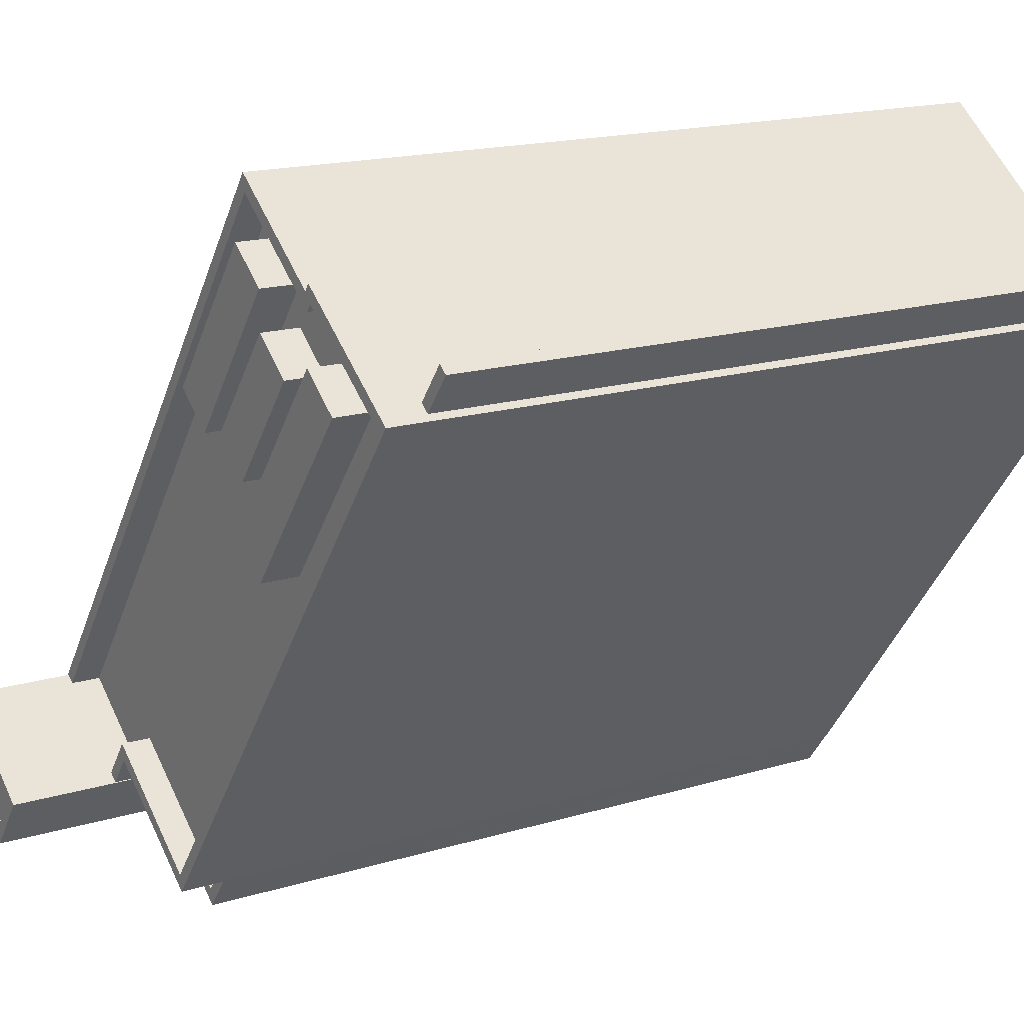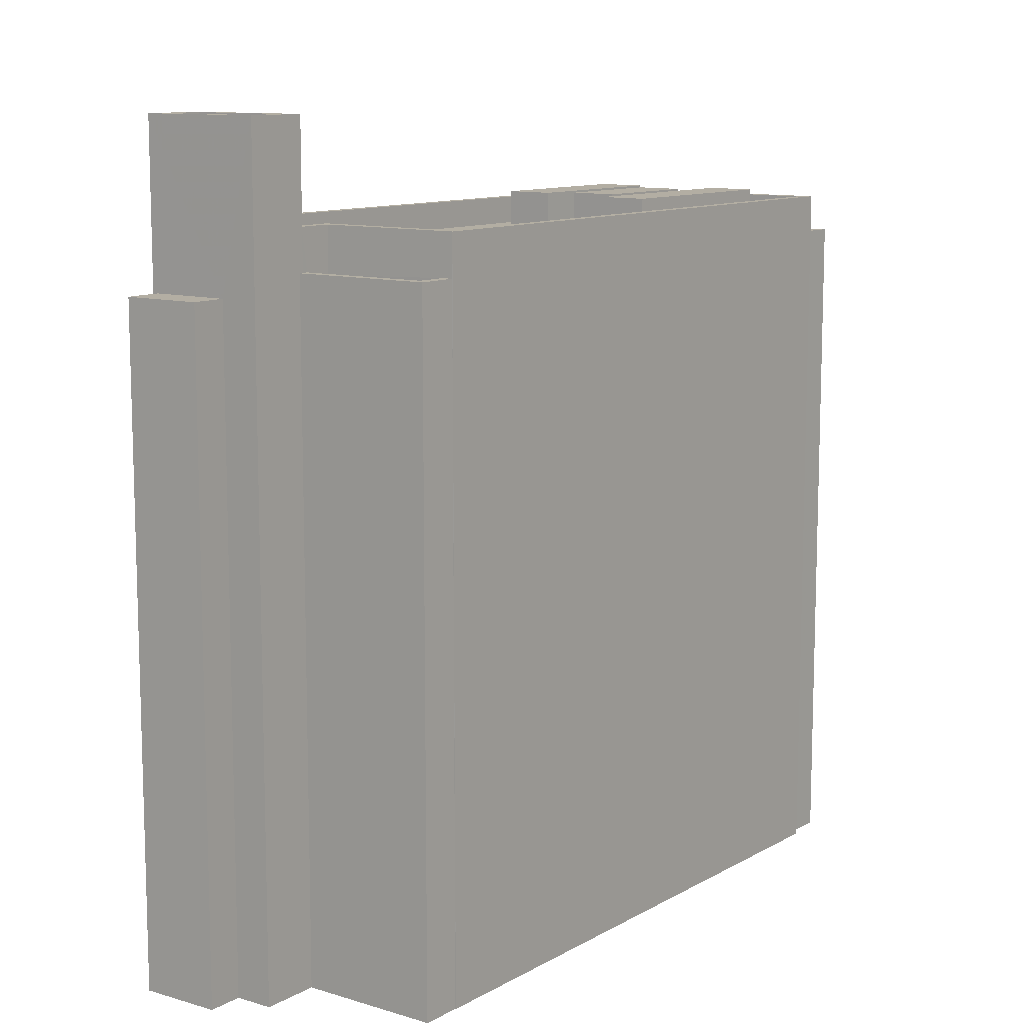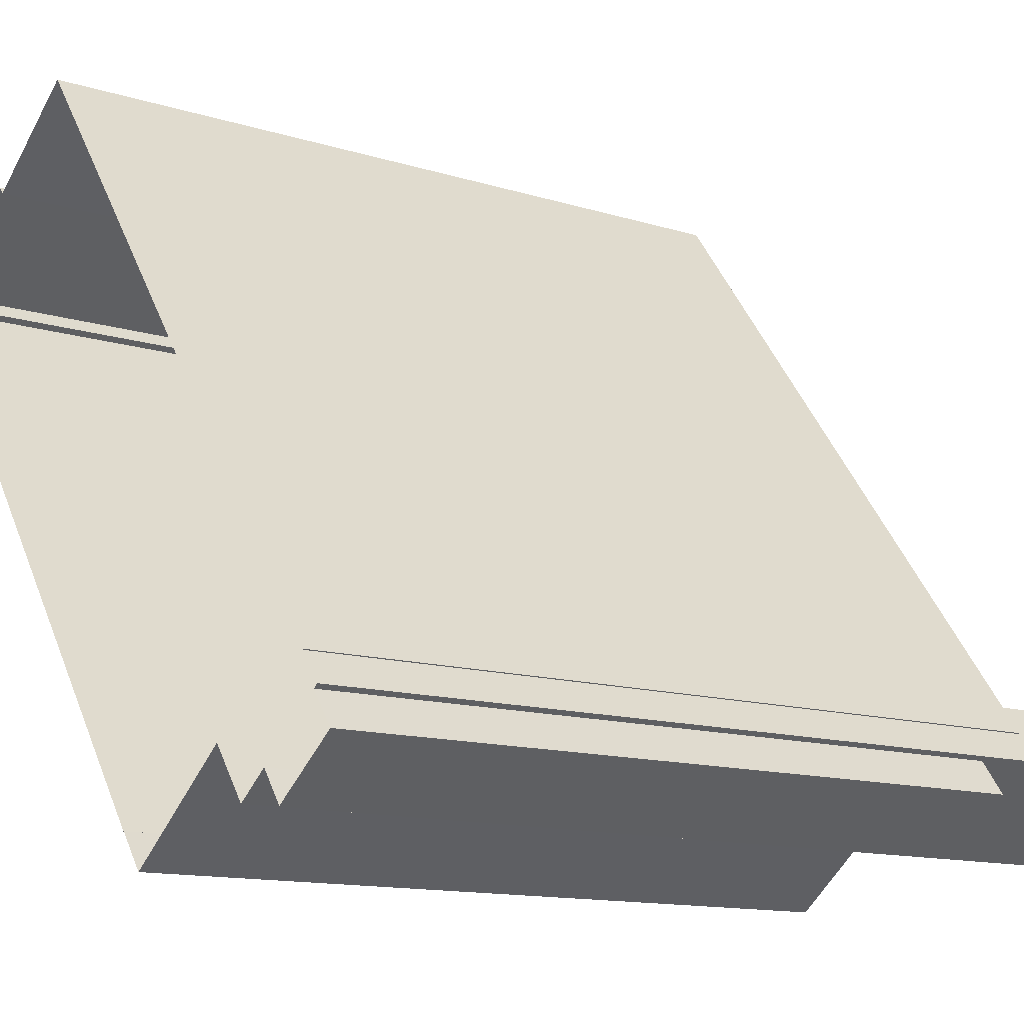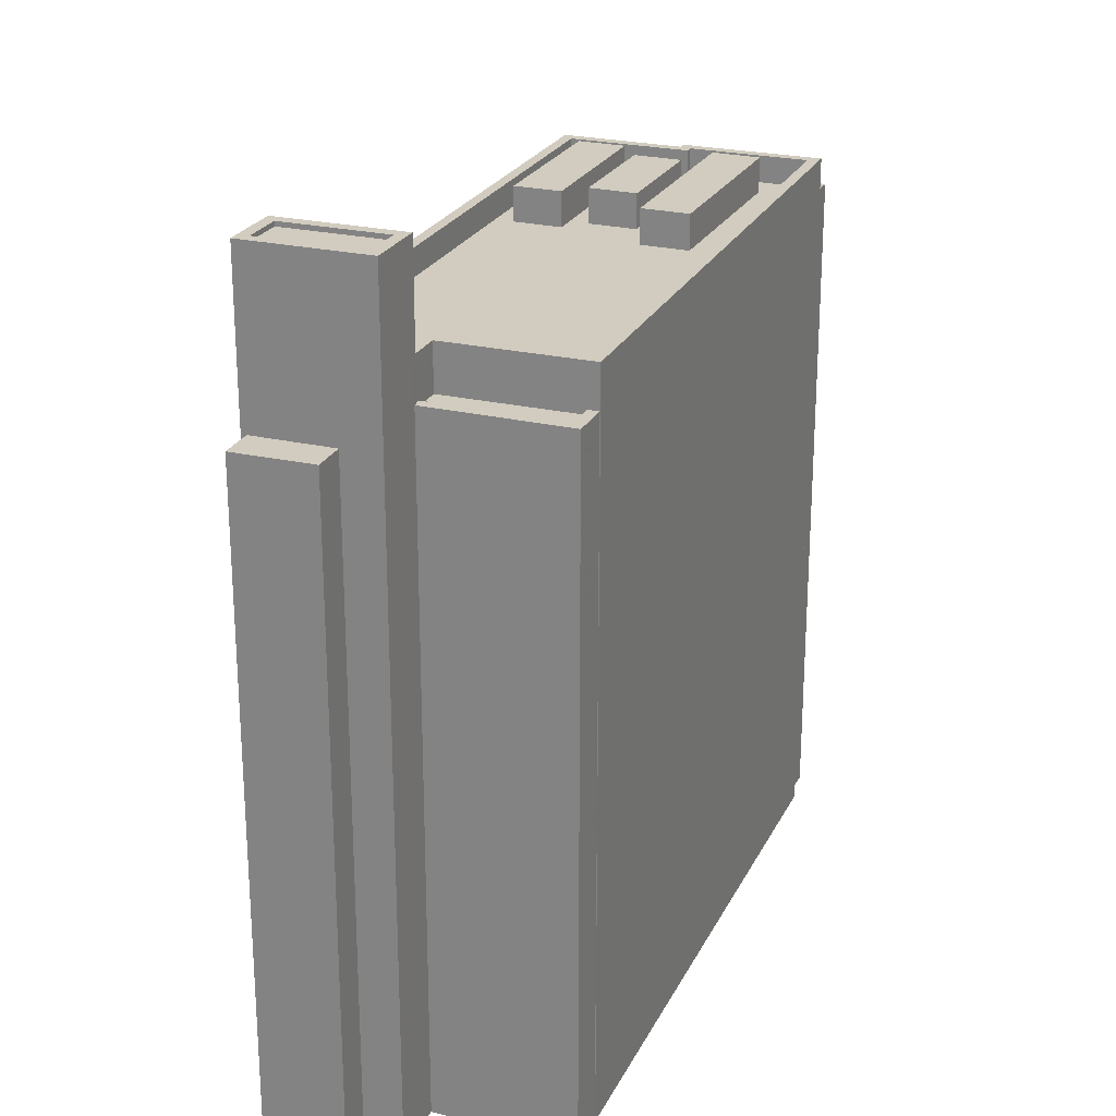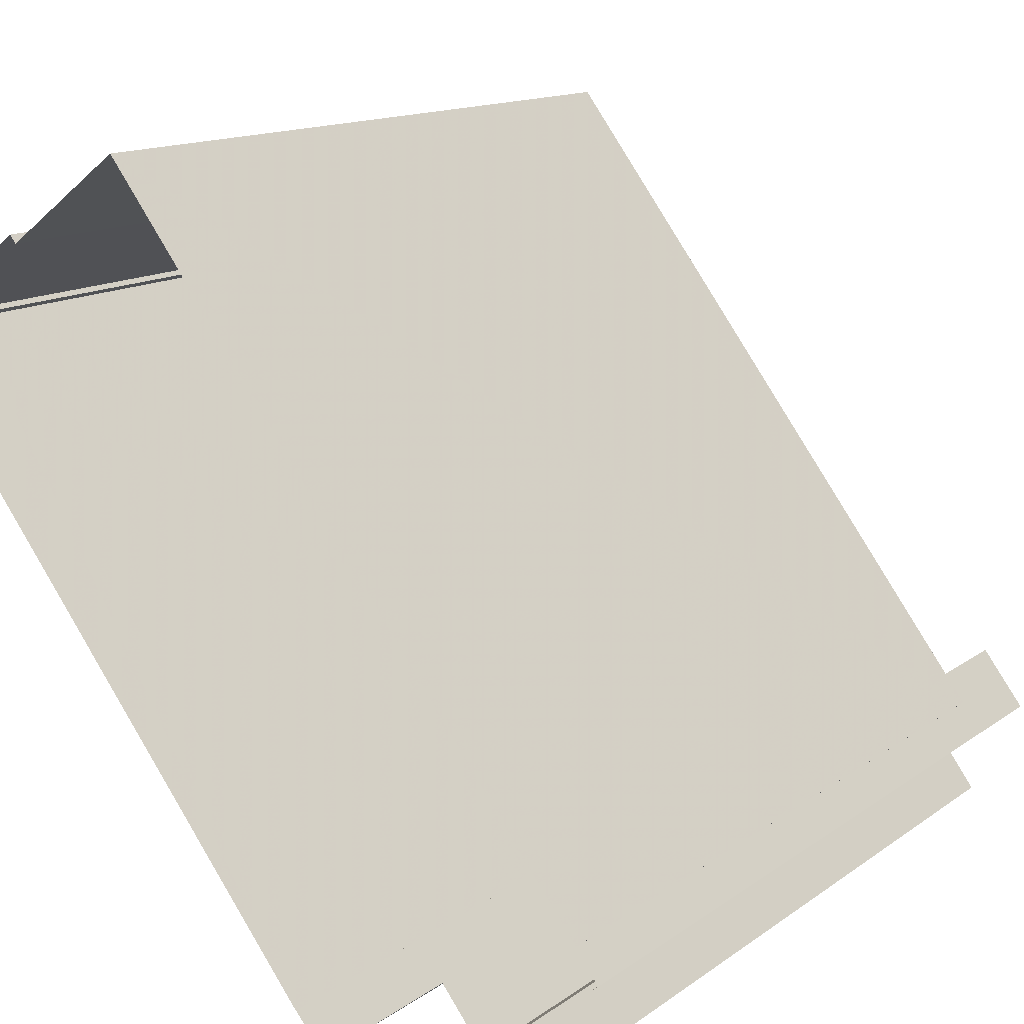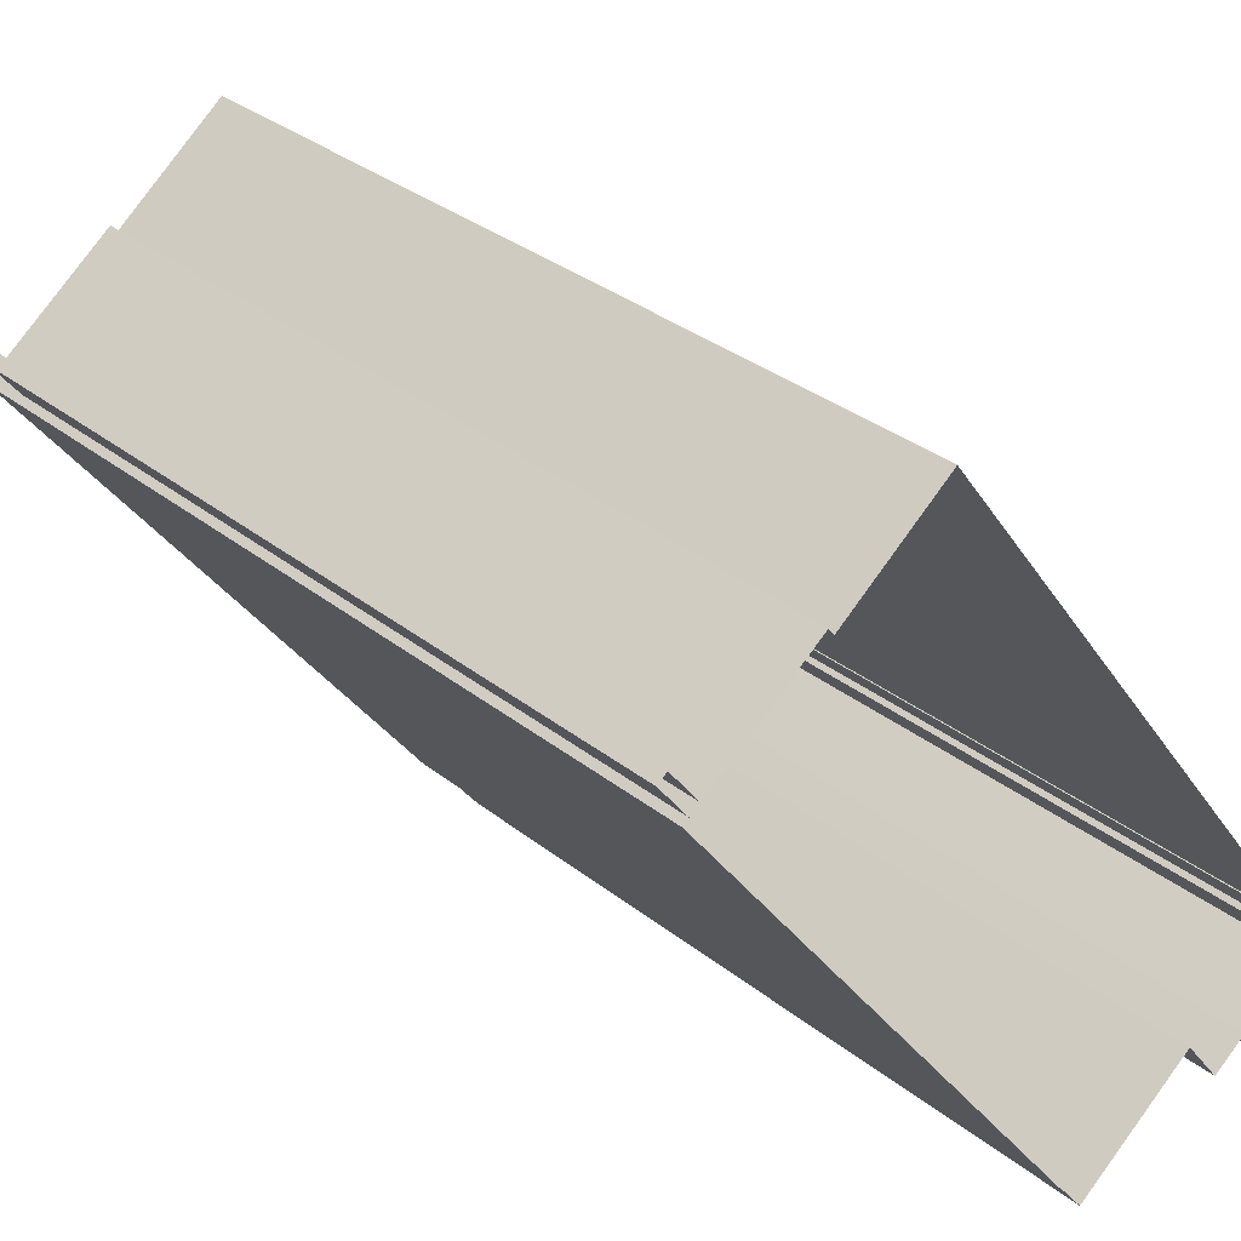
<metadata>
{"format":"obj","ext":"obj","renderer":"f3d","projection":"perspective","resolution":1024,"background":"white","views":[{"elev":16.4,"azim":58.0,"up":"+Y"},{"elev":10.9,"azim":-0.4,"up":"+Z"},{"elev":-12.5,"azim":-126.4,"up":"+Y"},{"elev":24.1,"azim":-15.8,"up":"+Z"},{"elev":13.0,"azim":-148.2,"up":"+Y"},{"elev":32.6,"azim":137.7,"up":"+Y"}]}
</metadata>
<code>
v -5636 -3.625e+04 2.577
v -5642 -3.624e+04 2.579
v -5620 -3.621e+04 2.586
v -5642 -3.624e+04 2.579
v -5643 -3.624e+04 2.578
v -5643 -3.624e+04 2.578
v -5608 -3.622e+04 2.582
v -5607 -3.622e+04 2.583
v -5607 -3.622e+04 2.583
v -5640 -3.625e+04 2.577
v -5644 -3.625e+04 2.578
v -5641 -3.625e+04 2.577
v -5608 -3.622e+04 2.582
v -5614 -3.622e+04 2.584
v -5614 -3.622e+04 2.584
v -5608 -3.622e+04 2.582
v -5629 -3.625e+04 2.575
v -5628 -3.625e+04 2.575
v -5638 -3.625e+04 2.576
v -5630 -3.625e+04 2.575
v -5640 -3.625e+04 38.7
v -5644 -3.625e+04 38.71
v -5641 -3.625e+04 38.7
v -5643 -3.624e+04 38.71
v -5638 -3.625e+04 47.56
v -5636 -3.625e+04 47.56
v -5638 -3.625e+04 47.56
v -5641 -3.624e+04 47.57
v -5641 -3.624e+04 47.57
v -5643 -3.624e+04 47.57
v -5643 -3.624e+04 47.57
v -5637 -3.625e+04 47.57
v -5643 -3.624e+04 47.32
v -5637 -3.625e+04 47.32
v -5641 -3.624e+04 47.32
v -5638 -3.625e+04 47.31
v -5629 -3.625e+04 39.57
v -5635 -3.624e+04 39.57
v -5636 -3.625e+04 39.57
v -5630 -3.625e+04 39.57
v -5630 -3.625e+04 39.82
v -5636 -3.625e+04 39.82
v -5636 -3.625e+04 39.82
v -5628 -3.625e+04 39.82
v -5629 -3.625e+04 39.82
v -5636 -3.625e+04 39.82
v -5630 -3.625e+04 39.82
v -5636 -3.625e+04 39.82
v -5614 -3.622e+04 40.59
v -5614 -3.622e+04 40.59
v -5613 -3.622e+04 40.59
v -5634 -3.624e+04 40.59
v -5620 -3.623e+04 40.59
v -5623 -3.622e+04 40.59
v -5617 -3.622e+04 40.59
v -5618 -3.622e+04 40.59
v -5616 -3.622e+04 40.59
v -5635 -3.624e+04 40.59
v -5638 -3.624e+04 40.59
v -5636 -3.625e+04 40.59
v -5618 -3.622e+04 40.59
v -5622 -3.622e+04 40.59
v -5629 -3.625e+04 40.58
v -5609 -3.622e+04 40.59
v -5618 -3.623e+04 40.59
v -5631 -3.625e+04 40.58
v -5610 -3.622e+04 40.59
v -5611 -3.622e+04 40.59
v -5620 -3.623e+04 40.59
v -5613 -3.622e+04 40.59
v -5620 -3.621e+04 40.59
v -5641 -3.624e+04 40.59
v -5625 -3.622e+04 40.59
v -5620 -3.622e+04 40.59
v -5608 -3.622e+04 42.09
v -5614 -3.622e+04 42.09
v -5614 -3.622e+04 42.09
v -5628 -3.625e+04 42.08
v -5629 -3.625e+04 42.08
v -5620 -3.621e+04 42.09
v -5614 -3.622e+04 42.09
v -5620 -3.621e+04 42.09
v -5642 -3.624e+04 42.09
v -5641 -3.624e+04 42.09
v -5642 -3.624e+04 42.09
v -5636 -3.625e+04 42.09
v -5636 -3.625e+04 42.08
v -5635 -3.624e+04 42.09
v -5635 -3.624e+04 42.09
v -5641 -3.624e+04 42.09
v -5614 -3.622e+04 42.09
v -5609 -3.622e+04 42.09
v -5618 -3.622e+04 42.51
v -5620 -3.622e+04 42.51
v -5625 -3.622e+04 42.51
v -5623 -3.622e+04 42.51
v -5611 -3.622e+04 42.51
v -5620 -3.623e+04 42.51
v -5618 -3.623e+04 42.51
v -5613 -3.622e+04 42.51
v -5618 -3.622e+04 42.51
v -5622 -3.622e+04 42.51
v -5620 -3.623e+04 42.5
v -5616 -3.622e+04 42.51
v -5608 -3.622e+04 39.99
v -5607 -3.622e+04 39.99
v -5607 -3.622e+04 39.99
v -5608 -3.622e+04 39.99
f 1 2 3
f 4 5 6
f 1 4 2
f 7 8 9
f 10 11 5
f 11 10 12
f 7 13 8
f 14 15 13
f 1 3 14
f 16 17 7
f 16 18 17
f 10 1 19
f 20 1 17
f 4 10 5
f 1 10 4
f 17 13 7
f 17 14 13
f 17 1 14
f 21 22 23
f 21 24 22
f 25 26 27
f 28 29 30
f 31 28 30
f 26 29 28
f 27 26 32
f 32 26 28
f 33 34 35
f 33 36 34
f 27 30 25
f 27 31 30
f 37 38 39
f 40 37 39
f 41 42 43
f 44 45 41
f 42 46 43
f 44 41 47
f 47 41 48
f 41 43 48
f 49 50 51
f 52 53 54
f 50 55 56
f 51 50 57
f 58 52 54
f 59 60 58
f 54 61 56
f 57 50 61
f 59 58 54
f 54 62 61
f 54 53 62
f 61 50 56
f 63 64 65
f 66 63 65
f 64 67 68
f 65 64 68
f 69 66 65
f 52 66 69
f 67 51 70
f 68 67 70
f 52 69 53
f 70 51 57
f 53 70 57
f 69 70 53
f 71 72 73
f 73 72 59
f 55 71 74
f 73 59 54
f 55 74 56
f 74 71 73
f 75 76 77
f 78 75 79
f 80 81 82
f 76 81 77
f 83 84 82
f 85 84 83
f 86 87 88
f 88 78 79
f 86 88 89
f 84 90 80
f 91 81 80
f 88 79 89
f 79 75 92
f 92 75 77
f 77 81 91
f 84 80 82
f 93 94 95
f 96 93 95
f 97 98 99
f 97 100 98
f 101 102 103
f 104 101 103
f 105 106 107
f 108 105 107
f 10 23 12
f 10 21 23
f 23 11 12
f 23 22 11
f 5 11 22
f 24 5 22
f 10 19 21
f 19 25 21
f 5 24 6
f 21 25 30
f 24 21 30
f 6 24 30
f 43 26 48
f 1 48 19
f 19 48 25
f 48 26 25
f 29 85 30
f 30 85 6
f 29 84 85
f 6 85 4
f 72 90 59
f 46 87 43
f 84 29 90
f 59 86 60
f 87 26 43
f 29 26 86
f 26 87 86
f 90 86 59
f 90 29 86
f 31 33 35
f 28 31 35
f 32 35 34
f 32 28 35
f 27 34 36
f 27 32 34
f 27 36 33
f 31 27 33
f 37 40 41
f 45 37 41
f 39 42 41
f 40 39 41
f 17 47 20
f 17 44 47
f 47 48 1
f 20 47 1
f 45 88 38
f 88 45 78
f 78 44 18
f 38 37 45
f 18 44 17
f 45 44 78
f 13 15 108
f 15 76 108
f 7 105 16
f 108 76 75
f 105 108 75
f 16 105 75
f 16 75 78
f 18 16 78
f 85 83 2
f 4 85 2
f 83 82 3
f 2 83 3
f 81 14 3
f 82 81 3
f 81 15 14
f 81 76 15
f 39 38 42
f 46 42 87
f 87 42 88
f 42 38 88
f 91 50 49
f 77 91 49
f 64 92 67
f 51 67 77
f 51 77 49
f 67 92 77
f 79 64 63
f 79 92 64
f 58 89 52
f 52 89 66
f 66 79 63
f 66 89 79
f 86 89 58
f 60 86 58
f 90 71 80
f 90 72 71
f 50 91 55
f 55 80 71
f 55 91 80
f 96 95 73
f 54 96 73
f 95 94 74
f 73 95 74
f 74 93 56
f 74 94 93
f 56 93 96
f 54 56 96
f 69 99 98
f 69 65 99
f 70 69 98
f 100 70 98
f 97 70 100
f 97 68 70
f 99 68 97
f 99 65 68
f 103 102 62
f 53 103 62
f 102 101 61
f 62 102 61
f 61 104 57
f 61 101 104
f 57 103 53
f 57 104 103
f 108 107 8
f 13 108 8
f 106 9 8
f 107 106 8
f 105 9 106
f 105 7 9

</code>
